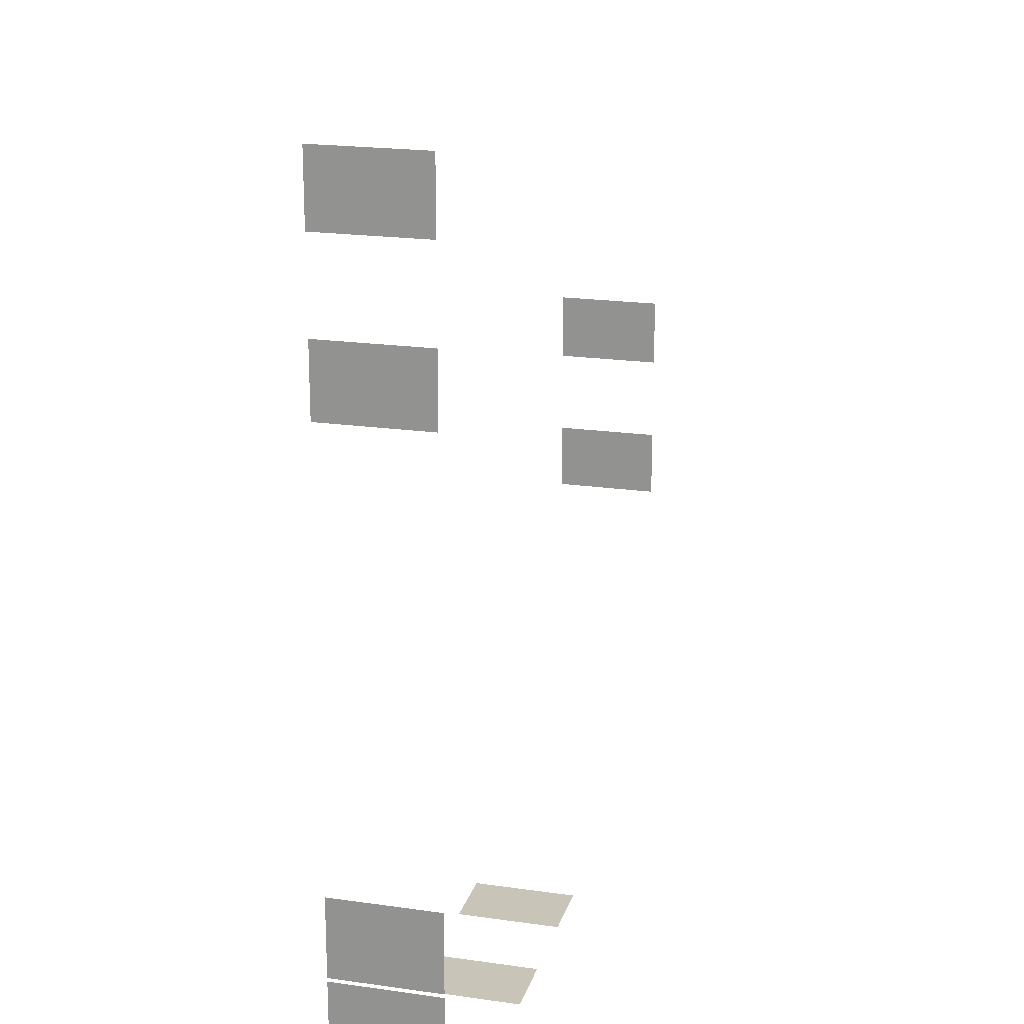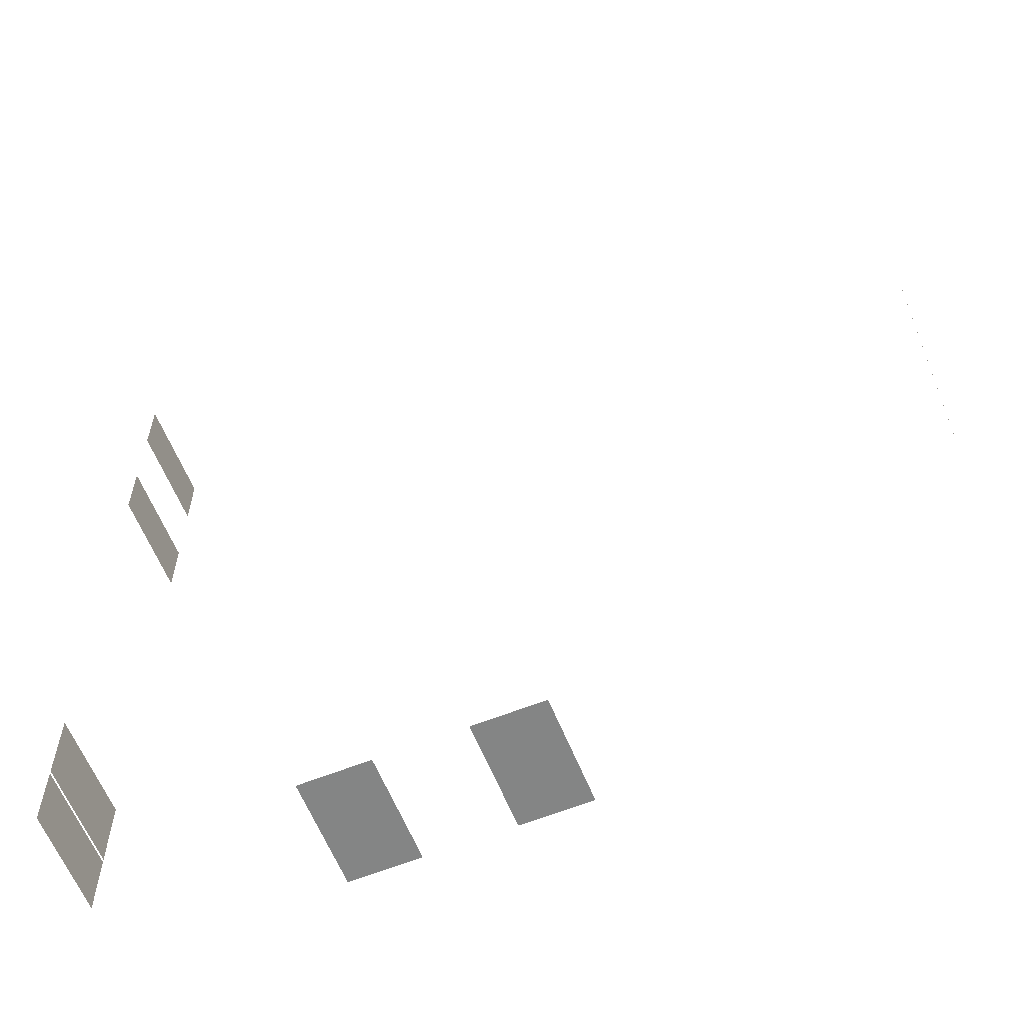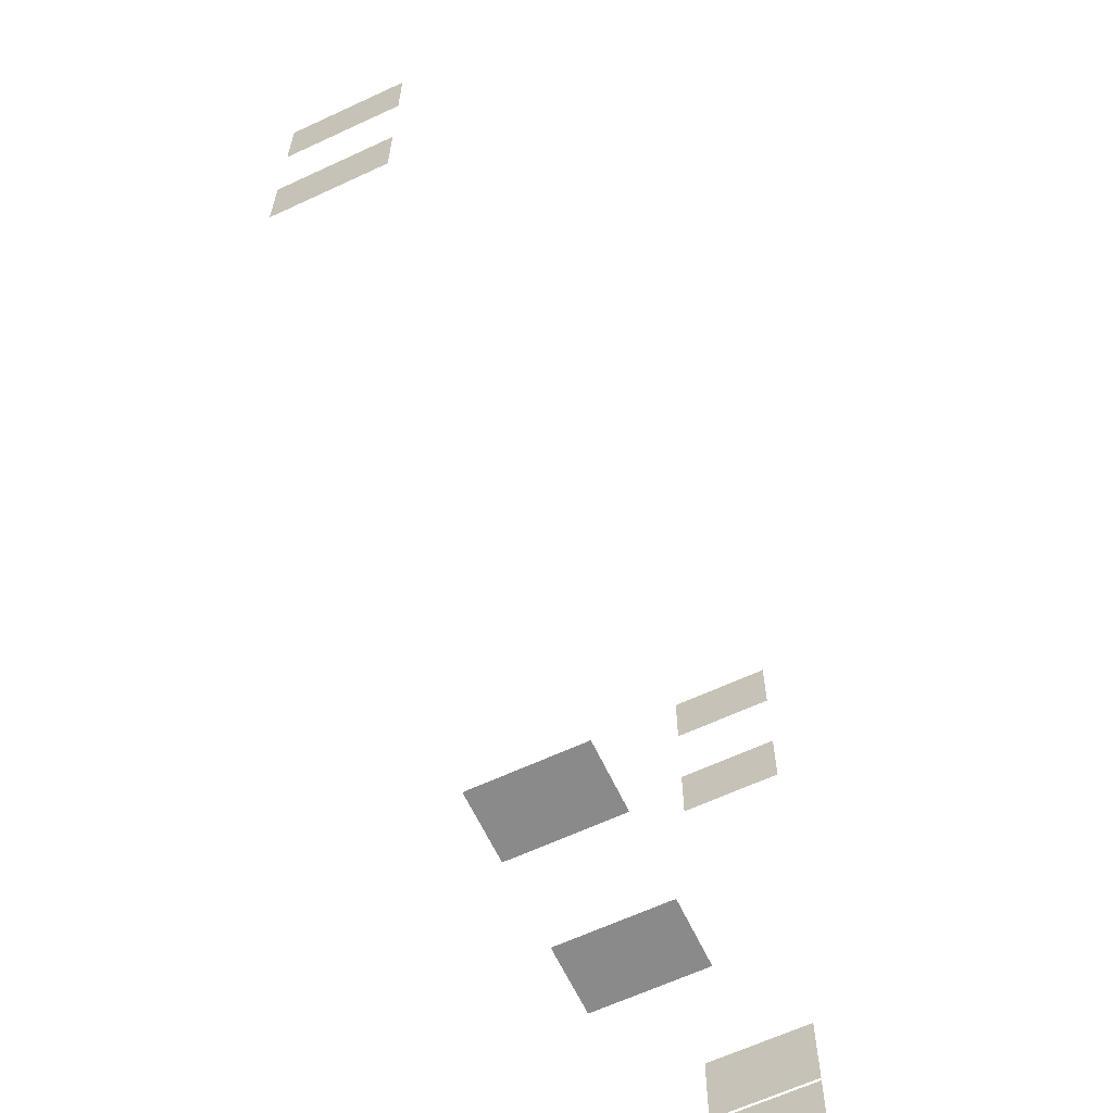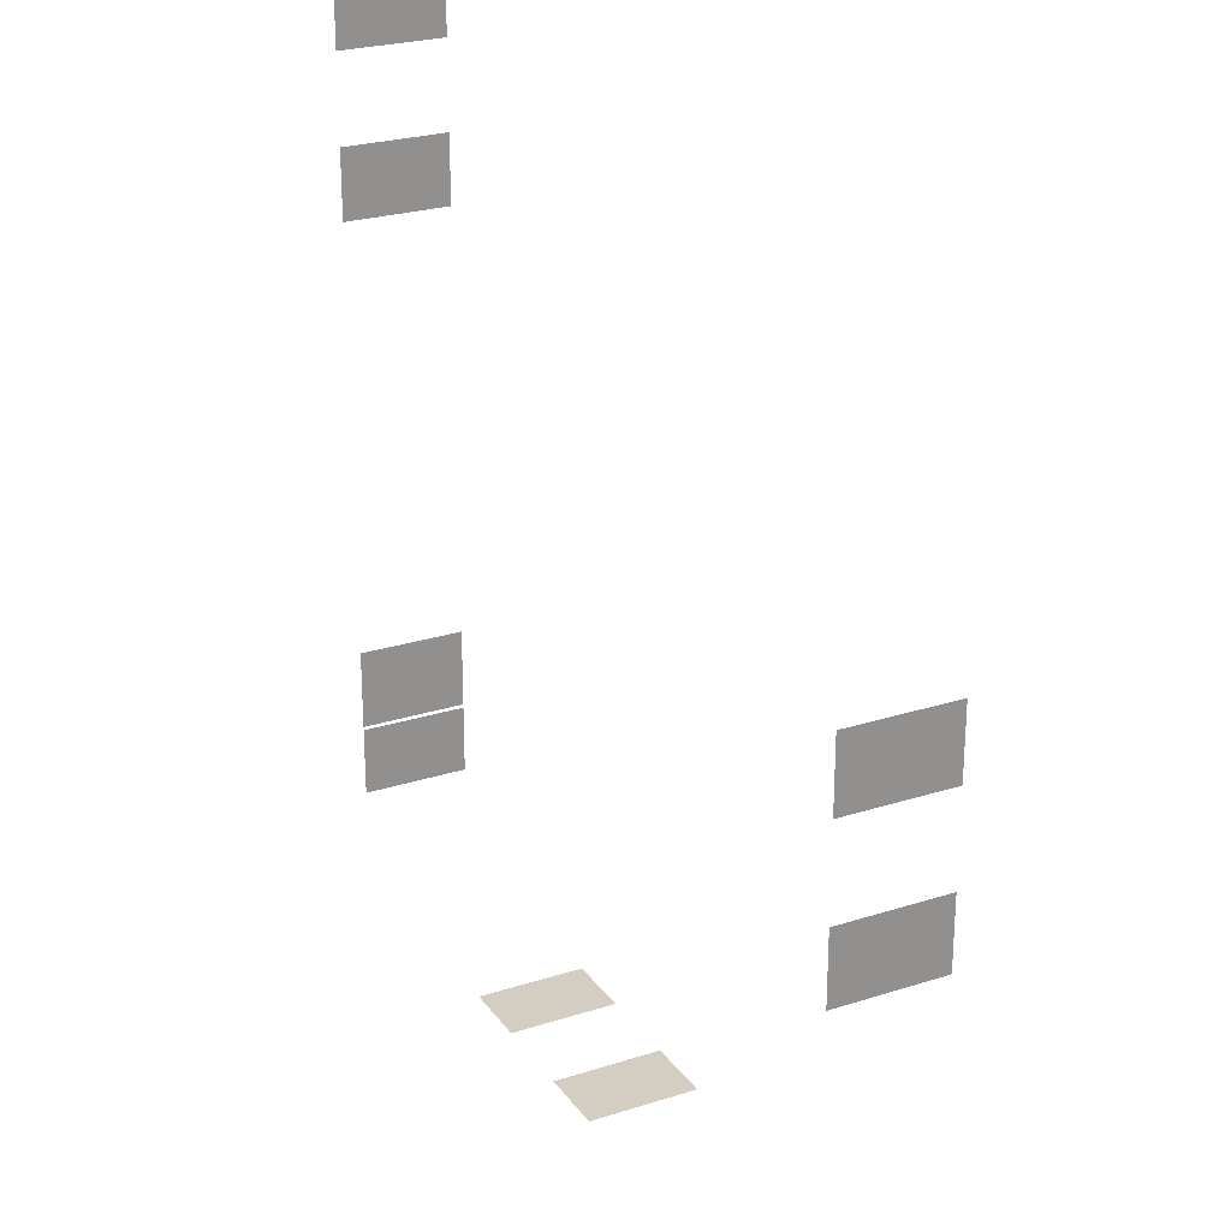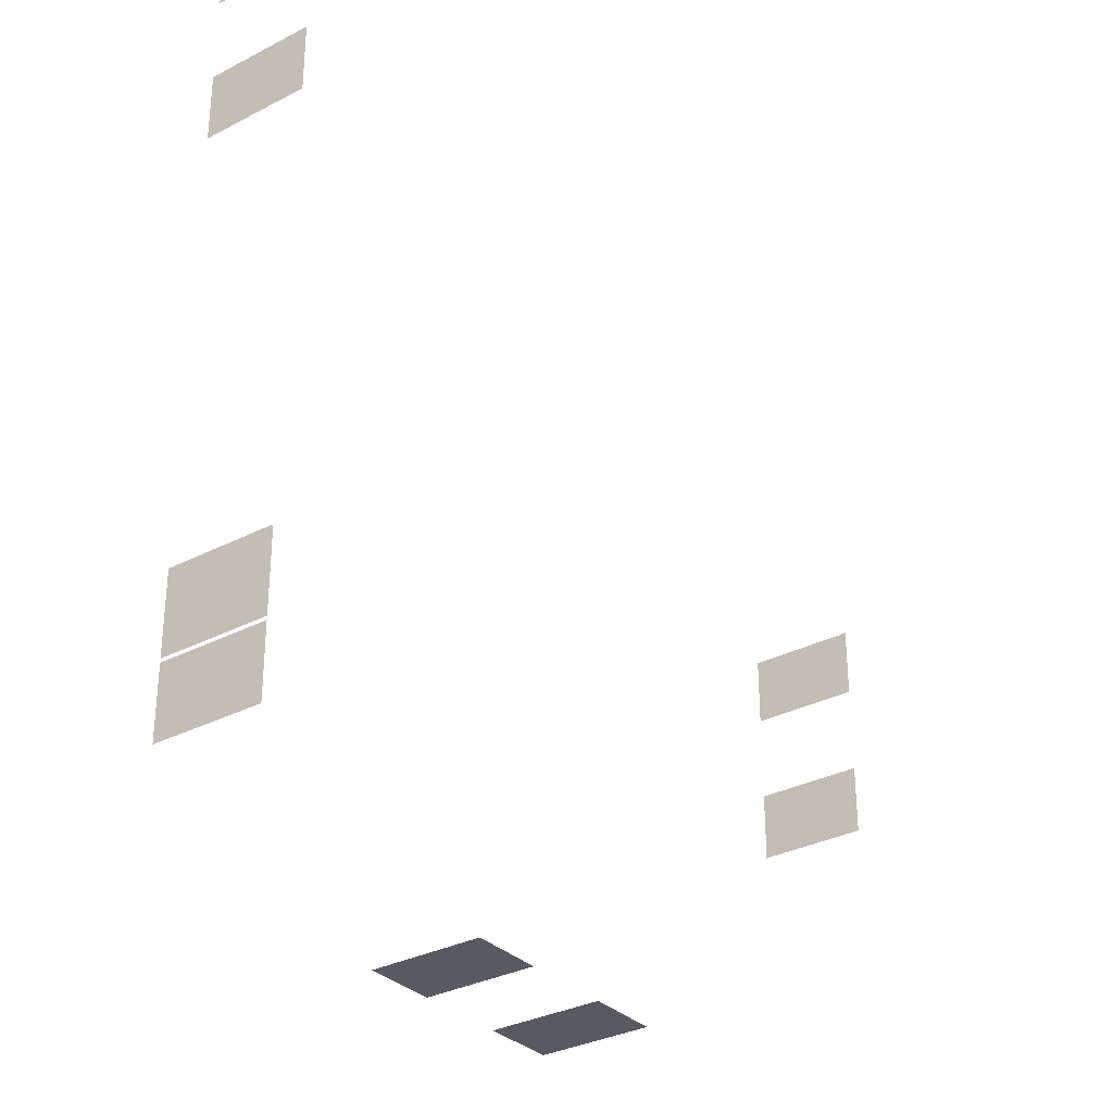
<metadata>
{"format":"obj","ext":"obj","renderer":"f3d","projection":"perspective","resolution":1024,"background":"white","views":[{"elev":20.1,"azim":104.8,"up":"+Y"},{"elev":-61.6,"azim":-157.9,"up":"+Y"},{"elev":-63.5,"azim":-64.8,"up":"+Y"},{"elev":25.0,"azim":-117.4,"up":"+Y"},{"elev":-31.9,"azim":126.3,"up":"+Y"}]}
</metadata>
<code>
g okna1
v 10.88 -13.74 5.4
v 10.88 -15.76 8.1
v 10.88 -15.76 5.4
v 10.88 -13.74 8.1
v 10.88 -15.76 8.1
v 10.88 -13.74 5.4
v 10.88 -15.76 5.4
v 10.88 -13.74 8.1
v 10.88 -15.85 5.4
v 10.88 -17.6 8.1
v 10.88 -17.6 5.4
v 10.88 -15.85 8.1
v 10.88 -17.6 8.1
v 10.88 -15.85 5.4
v 10.88 -17.6 5.4
v 10.88 -15.85 8.1
v -10.88 -11.6 5.4
v -10.88 -9.85 8.1
v -10.88 -9.85 5.4
v -10.88 -11.6 8.1
v -10.88 -9.85 8.1
v -10.88 -11.6 5.4
v -10.88 -9.85 5.4
v -10.88 -11.6 8.1
v -10.88 -7.653 5.4
v -10.88 -5.903 8.1
v -10.88 -5.903 5.4
v -10.88 -7.653 8.1
v -10.88 -5.903 8.1
v -10.88 -7.653 5.4
v -10.88 -5.903 5.4
v -10.88 -7.653 8.1
v 4.35 -19.88 5.4
v 2.6 -19.88 8.1
v 2.6 -19.88 5.4
v 4.35 -19.88 8.1
v 2.6 -19.88 8.1
v 4.35 -19.88 5.4
v 2.6 -19.88 5.4
v 4.35 -19.88 8.1
v 0.403 -19.88 5.4
v -1.347 -19.88 8.1
v -1.347 -19.88 5.4
v 0.403 -19.88 8.1
v -1.347 -19.88 8.1
v 0.403 -19.88 5.4
v -1.347 -19.88 5.4
v 0.403 -19.88 8.1
v 10.88 2.85 5.4
v 10.88 1.1 8.1
v 10.88 1.1 5.4
v 10.88 2.85 8.1
v 10.88 1.1 8.1
v 10.88 2.85 5.4
v 10.88 1.1 5.4
v 10.88 2.85 8.1
v 10.88 -1.097 5.4
v 10.88 -2.847 8.1
v 10.88 -2.847 5.4
v 10.88 -1.097 8.1
v 10.88 -2.847 8.1
v 10.88 -1.097 5.4
v 10.88 -2.847 5.4
v 10.88 -1.097 8.1
g okna1_0
f 3 2 1
f 4 1 2
f 7 6 5
f 8 5 6
f 11 10 9
f 12 9 10
f 15 14 13
f 16 13 14
f 19 18 17
f 20 17 18
f 23 22 21
f 24 21 22
f 27 26 25
f 28 25 26
f 31 30 29
f 32 29 30
f 35 34 33
f 36 33 34
f 39 38 37
f 40 37 38
f 43 42 41
f 44 41 42
f 47 46 45
f 48 45 46
f 51 50 49
f 52 49 50
f 55 54 53
f 56 53 54
f 59 58 57
f 60 57 58
f 63 62 61
f 64 61 62

</code>
